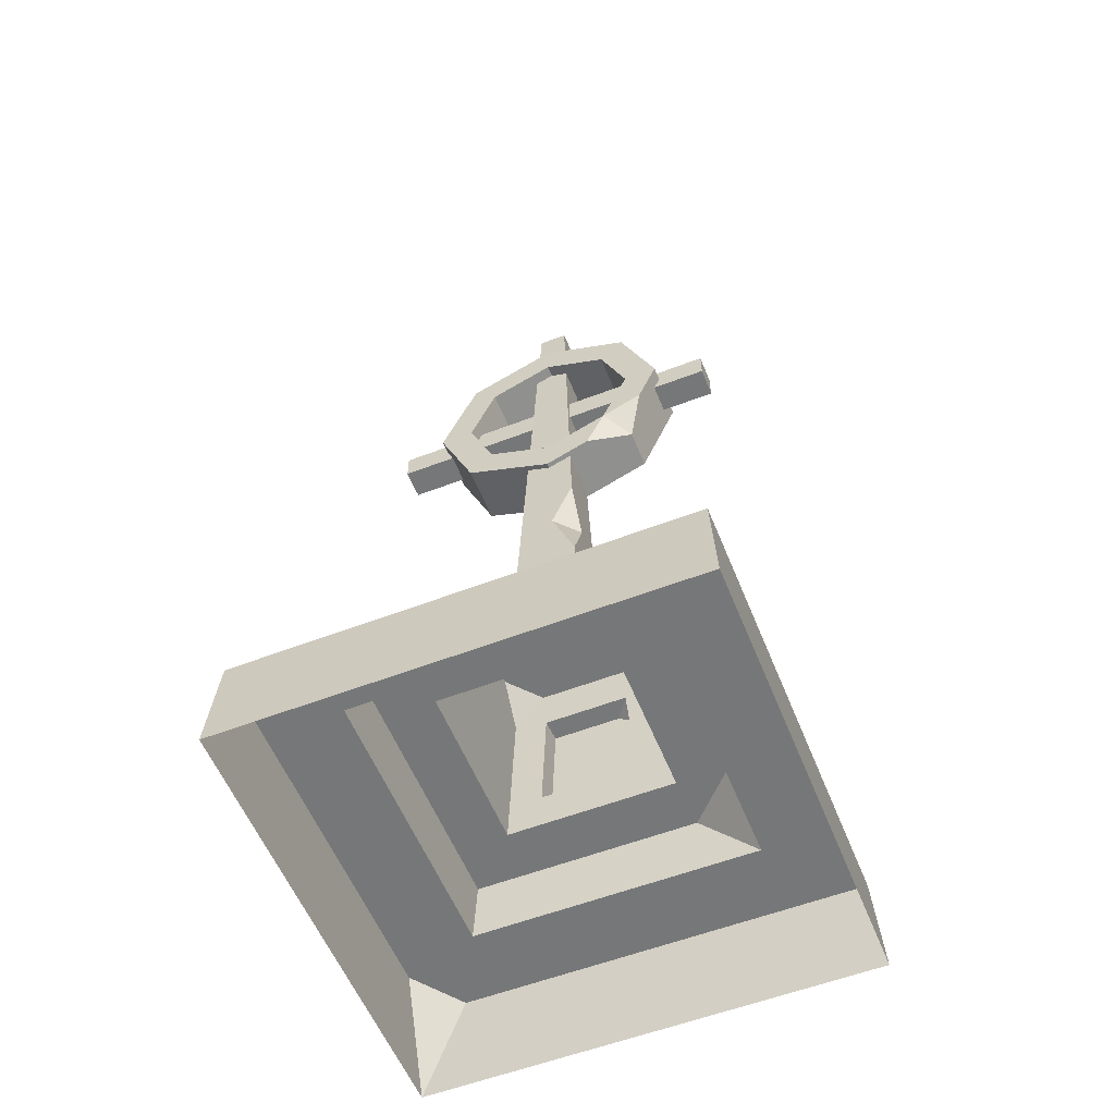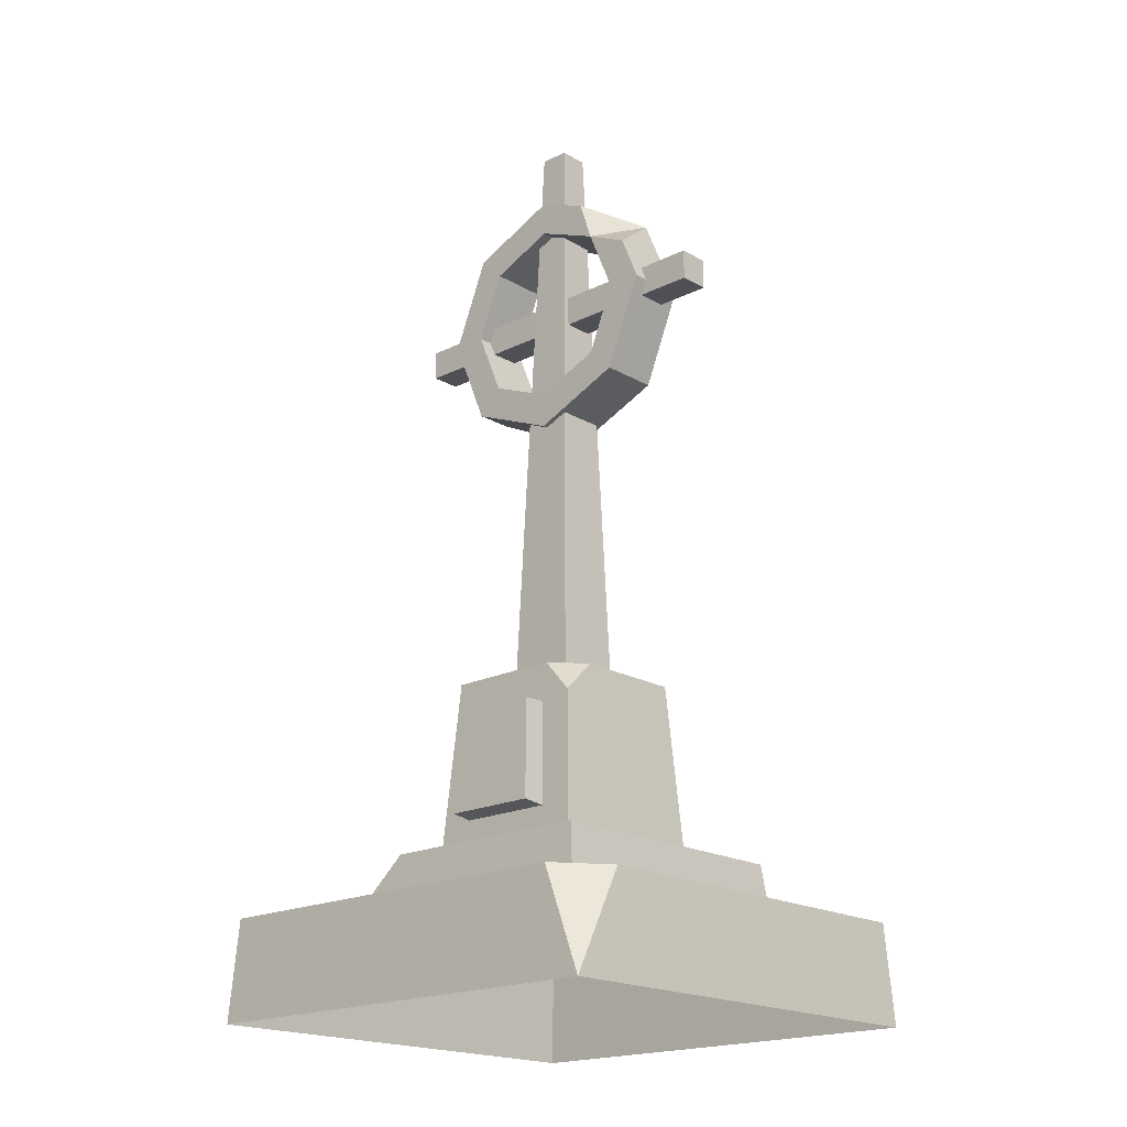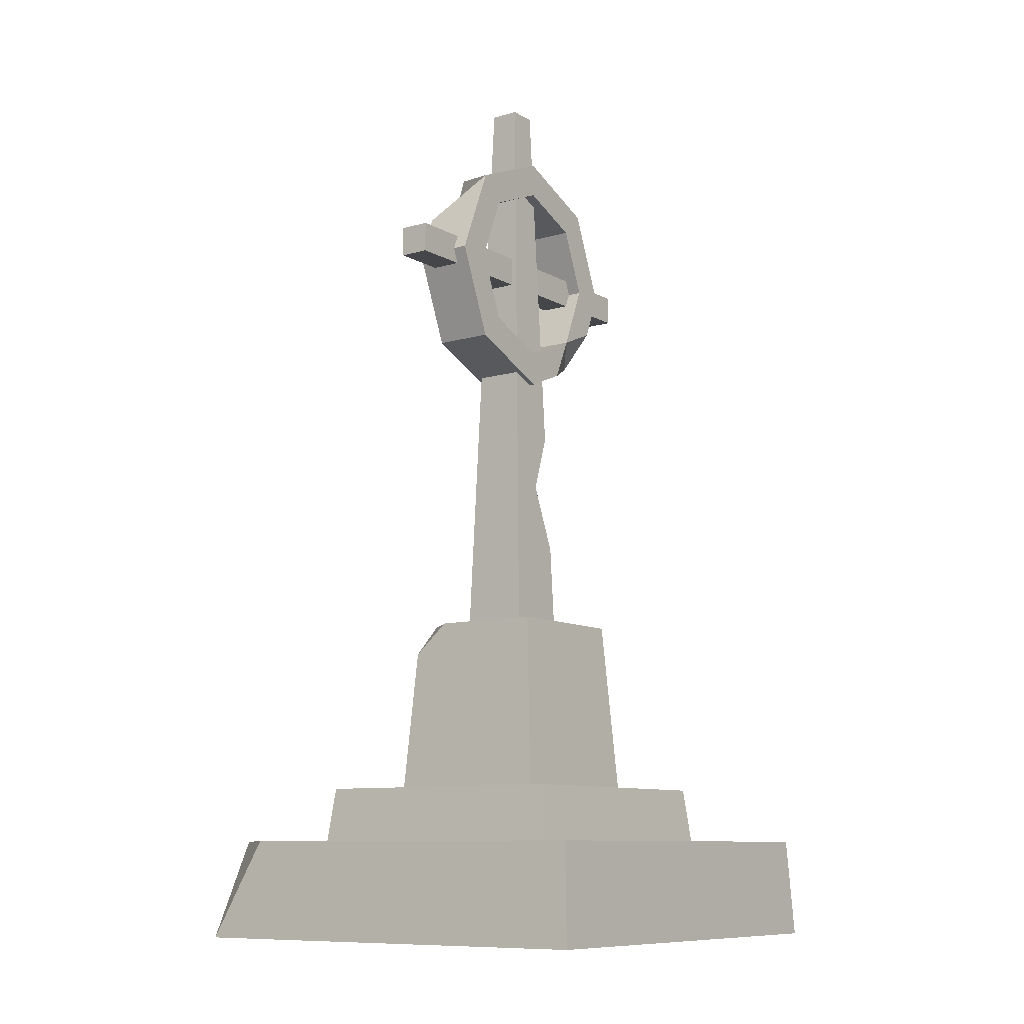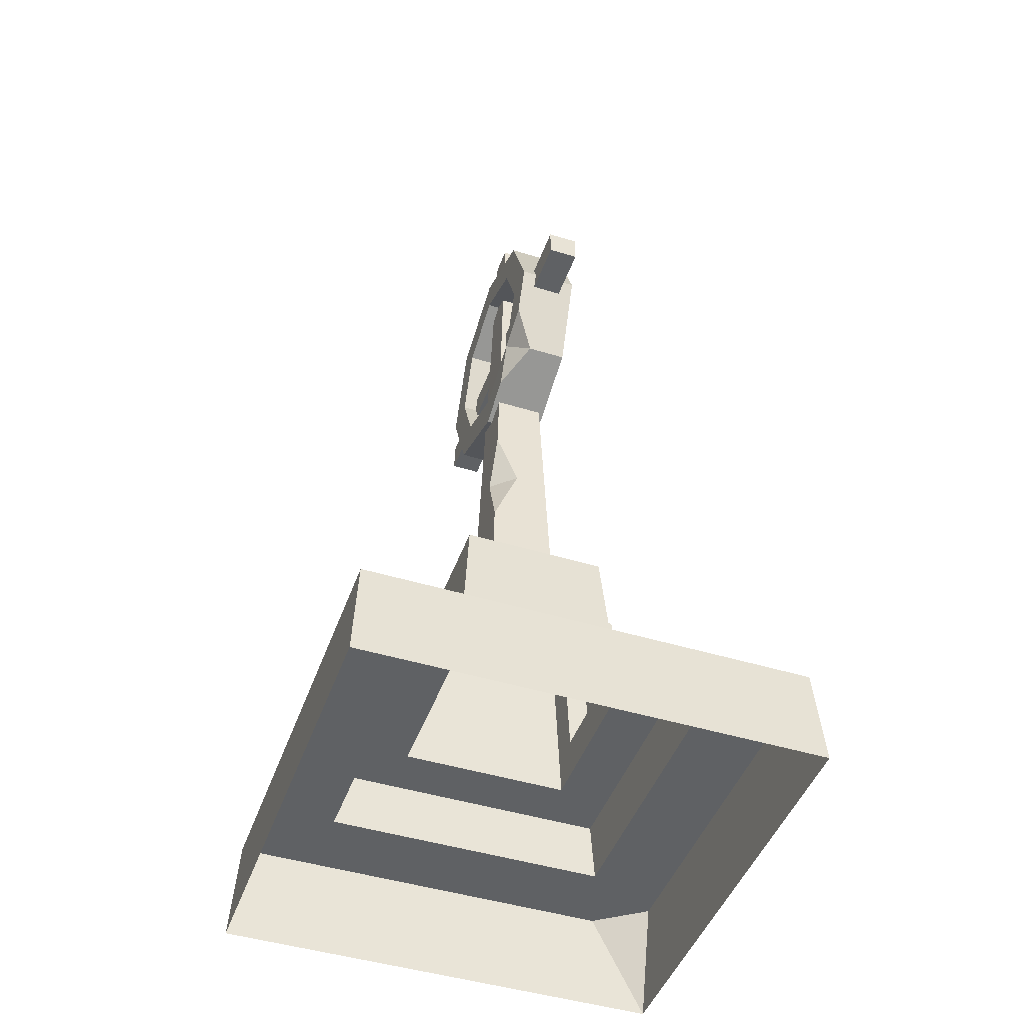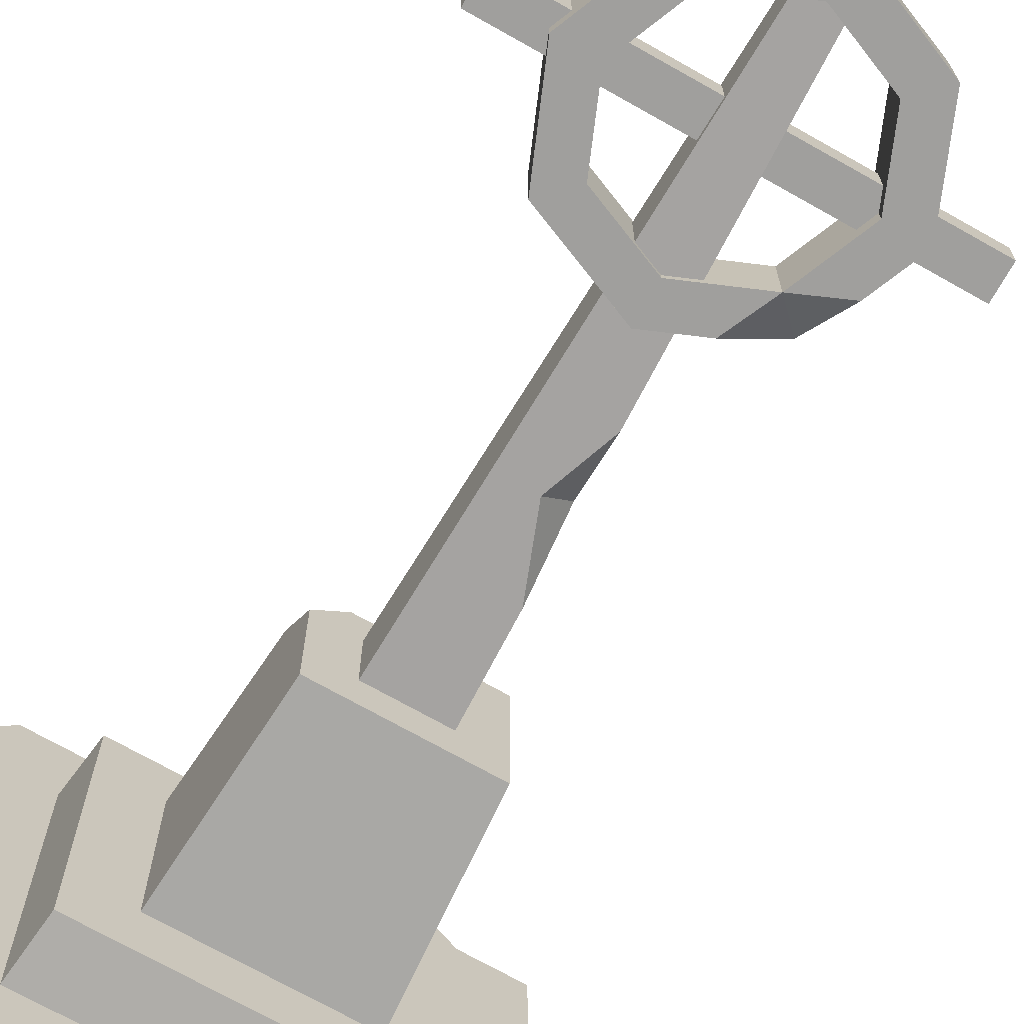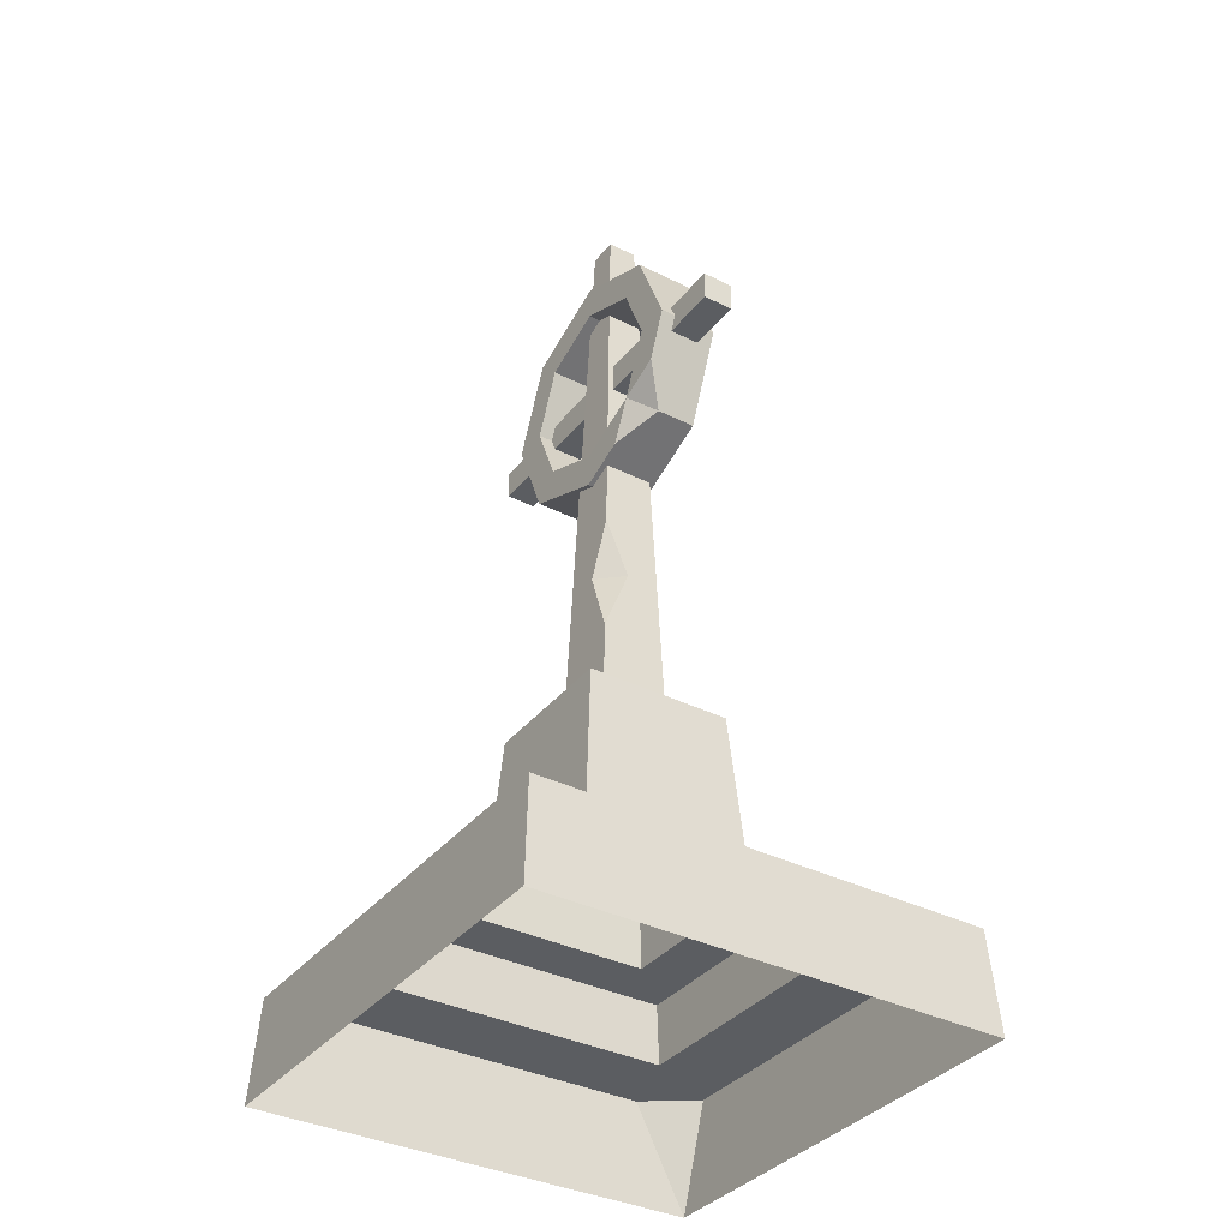
<metadata>
{"format":"obj","ext":"obj","renderer":"f3d","projection":"perspective","resolution":1024,"background":"white","views":[{"elev":-57.0,"azim":-158.2,"up":"+Y"},{"elev":-19.4,"azim":42.9,"up":"+Y"},{"elev":-9.9,"azim":125.8,"up":"+Y"},{"elev":-46.3,"azim":-109.3,"up":"+Y"},{"elev":-71.4,"azim":150.5,"up":"+Z"},{"elev":-36.1,"azim":-123.3,"up":"+Y"}]}
</metadata>
<code>
v 0.2165 1.964 -0.07134
v 8e-06 2.053 -0.07134
v -0.2165 1.964 -0.07134
v -0.3062 1.747 -0.07134
v -0.2165 1.531 -0.02286
v 8e-06 1.441 -0.07134
v 0.2165 1.531 -0.07134
v 0.3062 1.747 -0.07134
v 8e-06 2.053 0.07136
v -0.2165 1.964 0.07136
v -0.3062 1.747 0.07136
v -0.2165 1.531 0.07136
v 8e-06 1.441 0.07136
v 0.2165 1.531 0.07136
v 0.3062 1.747 0.07136
v 0.1573 1.904 -0.07134
v 8e-06 1.97 -0.07134
v -0.1573 1.904 -0.07134
v -0.2224 1.747 -0.07134
v -0.1573 1.59 -0.07134
v 8e-06 1.525 -0.07134
v 0.1573 1.59 -0.07134
v 0.2224 1.747 -0.07134
v 0.1573 1.904 0.07136
v 8e-06 1.97 0.07136
v -0.1573 1.904 0.07136
v -0.2224 1.747 0.07136
v -0.1573 1.59 0.07136
v 8e-06 1.525 0.07136
v 0.1573 1.59 0.07136
v 0.2224 1.747 0.07136
v -0.03487 2.205 0.03488
v 0.03488 2.205 0.03488
v -0.03487 2.205 -0.03488
v 0.03488 2.205 -0.03488
v -0.0798 0.7941 0.0798
v 0.07981 0.7941 0.0798
v 0.07981 0.7941 -0.0798
v -0.0798 0.7941 -0.0798
v 0.1043 0.7941 0.1706
v -0.1706 0.7941 0.1706
v 0.1706 0.7941 -0.1706
v -0.1706 0.7941 -0.1706
v -0.1995 0.3696 -0.1995
v -0.1995 0.3696 0.1995
v 0.1995 0.3696 0.1995
v 0.1995 0.3696 -0.1995
v -0.2618 0.3696 0.2618
v -0.3227 0.3696 -0.3227
v 0.3227 0.3696 0.3227
v 0.3227 0.3696 -0.3227
v -0.3373 0.2367 -0.3373
v -0.3373 0.2367 0.3373
v 0.3373 0.2367 0.3373
v 0.3373 0.2367 -0.3373
v -0.5321 0 -0.5322
v 0.5321 0 -0.5322
v 0.5321 0 0.5322
v -0.5321 0 0.5322
v -0.5192 0.2367 0.5193
v -0.5192 0.2367 -0.5193
v 0.4685 0.2367 0.4685
v 0.5193 0.2367 -0.5193
v -0.425 1.783 0.03619
v -0.425 1.711 0.03619
v 0.4251 1.783 0.03619
v 0.4251 1.711 0.03619
v 0.4251 1.783 -0.03618
v 0.4251 1.711 -0.03618
v -0.425 1.783 -0.03618
v -0.425 1.711 -0.03618
v -0.1157 0.4556 0.1936
v 0.1157 0.4556 0.1936
v 0.09894 0.7017 0.1769
v -0.09893 0.7017 0.1769
v -0.1121 0.4628 0.2442
v 0.1122 0.4628 0.2442
v 0.0959 0.7014 0.2279
v -0.09747 0.6783 0.2295
v 0.1758 0.7177 0.1758
v 0.1706 0.7941 0.09354
v -0.3227 0.3696 0.1982
v -0.2035 0.3696 0.3227
v 0.4313 0.2367 0.5193
v 0.5193 0.2367 0.3993
v -0.06805 1.163 0.06807
v -0.06805 1.163 -0.009117
v 0.06806 1.163 -0.06805
v 0.06806 1.163 0.06807
v -0.06367 1.301 -0.06367
v -0.01283 1.163 -0.06805
v -0.07314 1.003 -0.07314
v 0.1246 2.002 0.07136
v 0.2616 1.855 0.07136
v -0.1106 1.487 -0.07134
v -0.259 1.633 -0.07134
v -0.06316 0.7014 0.2279
f 1 2 9 93
f 2 3 10 9
f 3 4 11 10
f 4 96 5 12 11
f 5 95 6 13 12
f 6 7 14 13
f 7 8 15 14
f 8 1 94 15
f 2 1 16 17
f 3 2 17 18
f 4 3 18 19
f 20 96 4 19
f 6 95 20 21
f 7 6 21 22
f 8 7 22 23
f 1 8 23 16
f 24 93 9 25
f 9 10 26 25
f 10 11 27 26
f 11 12 28 27
f 12 13 29 28
f 13 14 30 29
f 14 15 31 30
f 15 94 24 31
f 17 16 24 25
f 18 17 25 26
f 19 18 26 27
f 20 19 27 28
f 21 20 28 29
f 22 21 29 30
f 23 22 30 31
f 16 23 31 24
f 36 37 89 86
f 32 33 35 34
f 87 91 92
f 37 38 88 89
f 76 77 78 97 79
f 80 81 40
f 43 42 47 44
f 44 45 41 43
f 81 37 40
f 39 38 42 43
f 36 39 43 41
f 52 53 82 49
f 53 54 50 83
f 54 55 51 50
f 49 51 55 52
f 45 44 49 82 48
f 46 45 48 83 50
f 47 46 50 51
f 44 47 51 49
f 56 59 60 61
f 59 58 84 60
f 58 57 63 85
f 61 63 57 56
f 53 52 61 60
f 54 53 60 84 62
f 55 54 62 85 63
f 52 55 63 61
f 64 65 67 66
f 66 67 69 68
f 68 69 71 70
f 70 71 65 64
f 65 71 69 67
f 70 64 66 68
f 45 46 73 72
f 74 80 40
f 41 45 72 75
f 72 73 77 76
f 73 74 78 77
f 74 75 97 78
f 75 72 76 79
f 37 36 41 40
f 74 40 41 75
f 46 80 74 73
f 46 47 42 81 80
f 38 37 81 42
f 53 83 48
f 82 53 48
f 84 58 62
f 58 85 62
f 90 91 87
f 89 88 35 33
f 86 89 33 32
f 34 35 88 91 90
f 92 91 88 38 39
f 39 36 86 87 92
f 90 87 86 32 34
f 24 94 1
f 1 93 24
f 20 95 5
f 5 96 20
f 97 75 79

</code>
